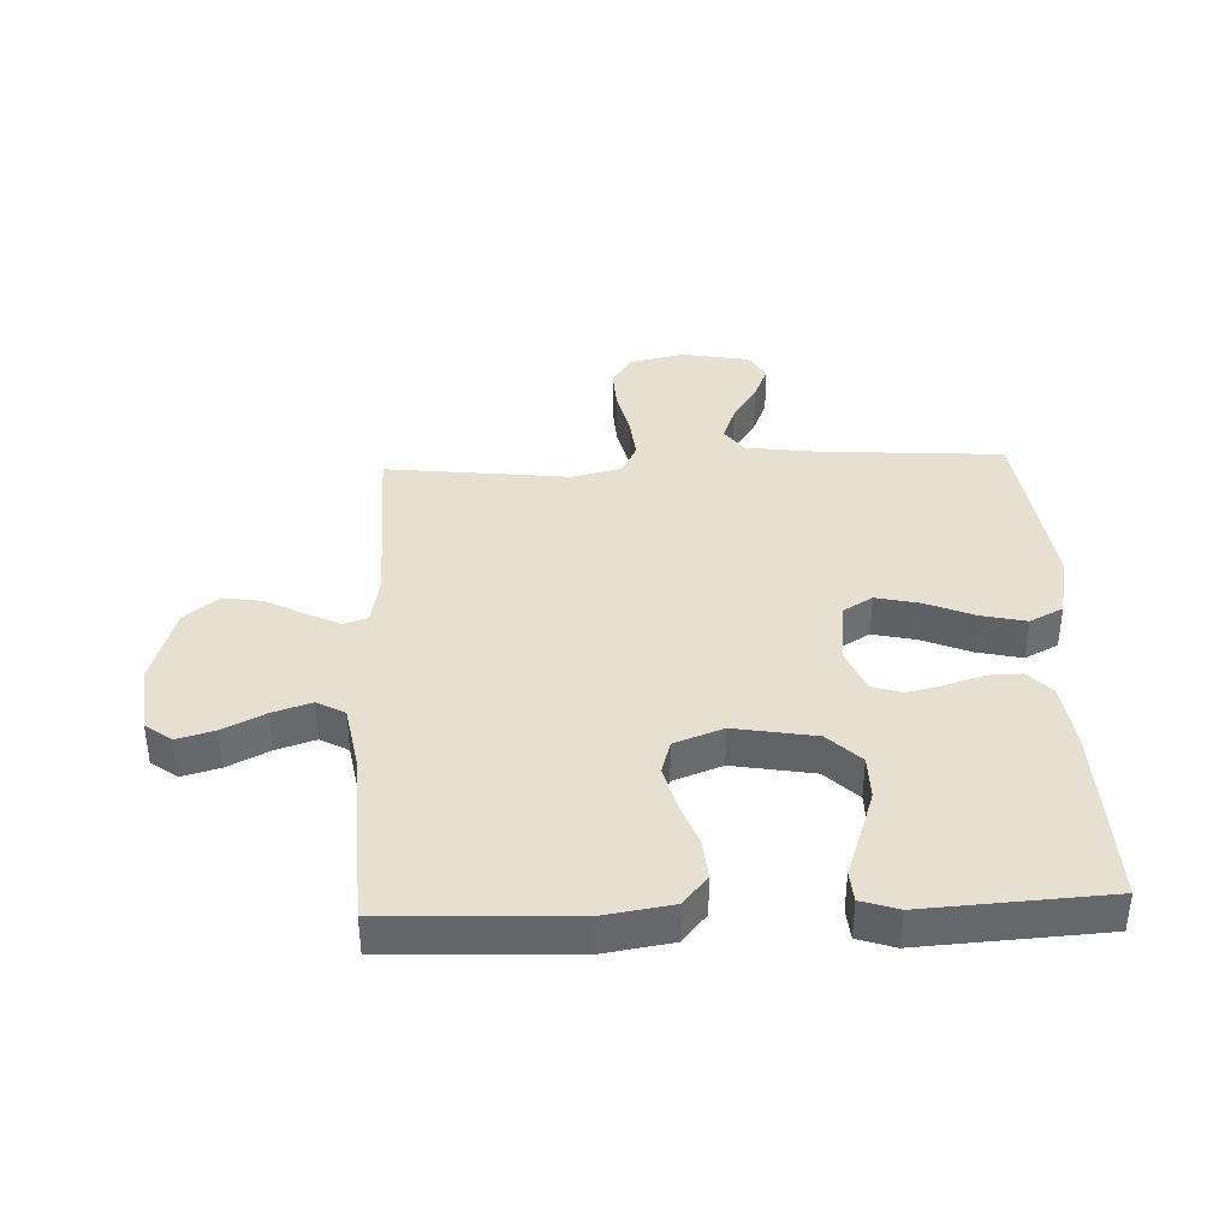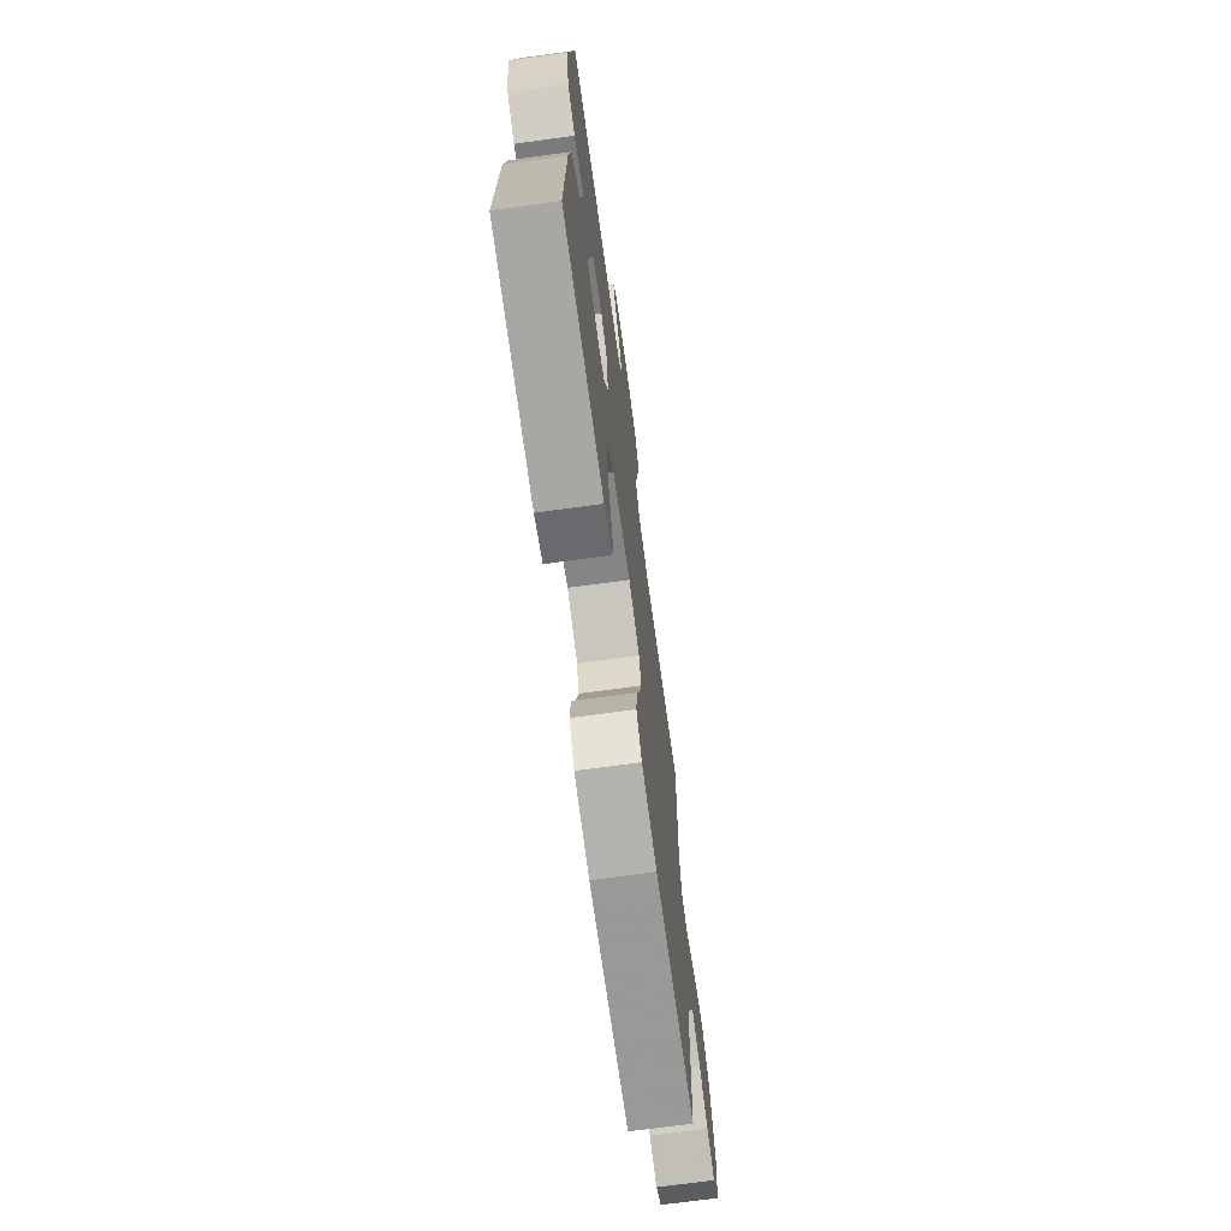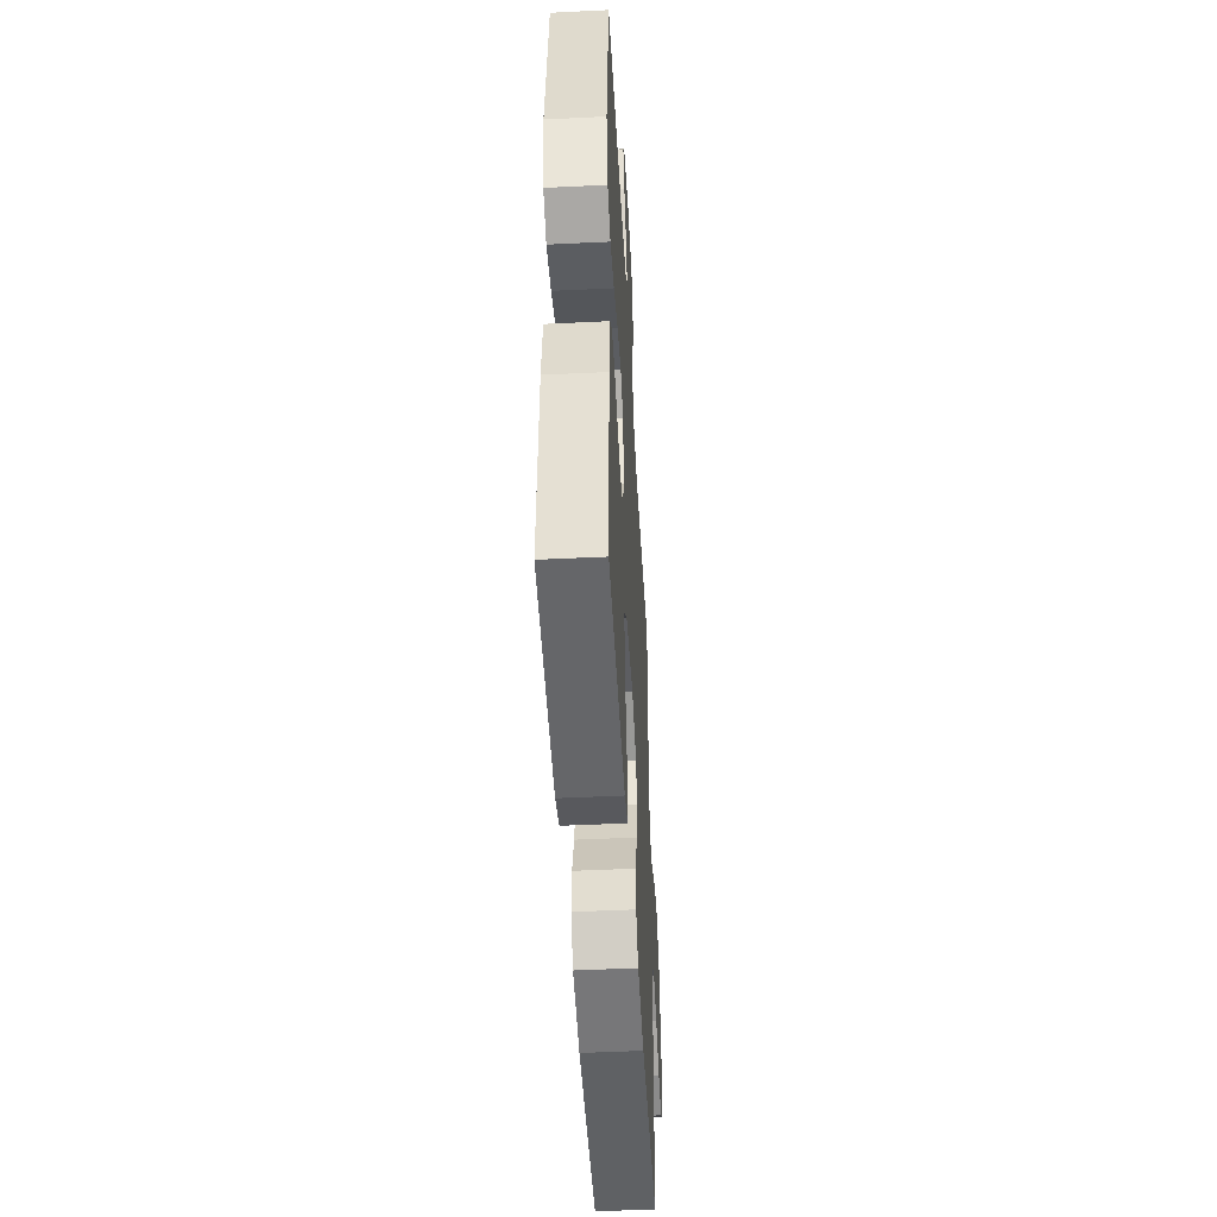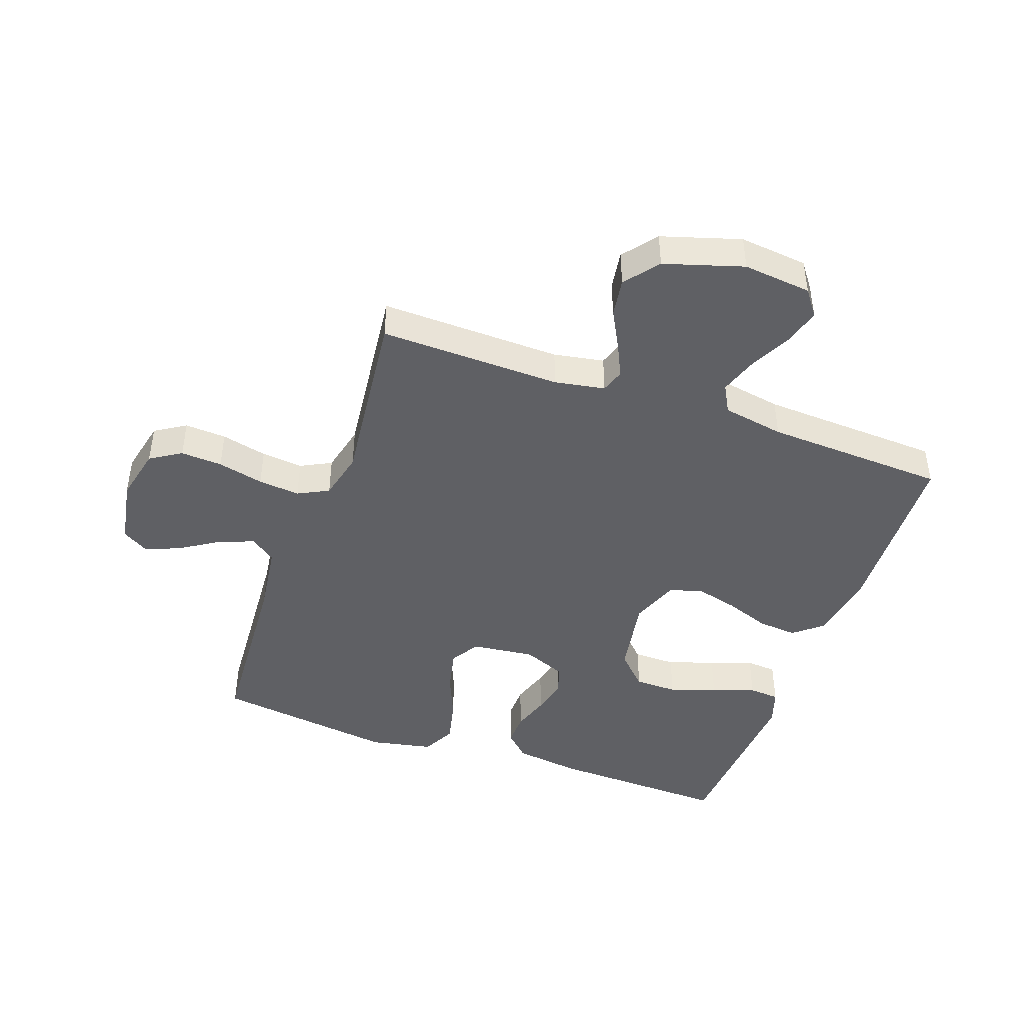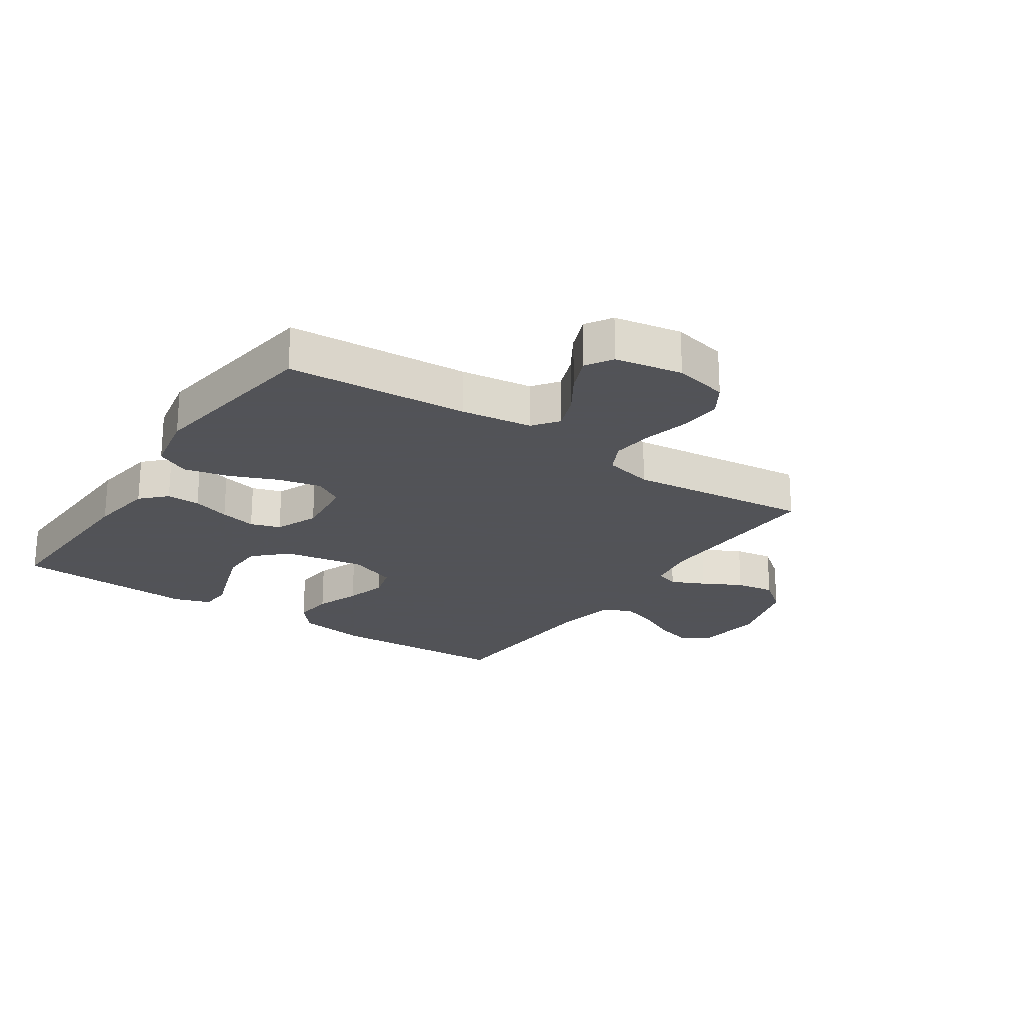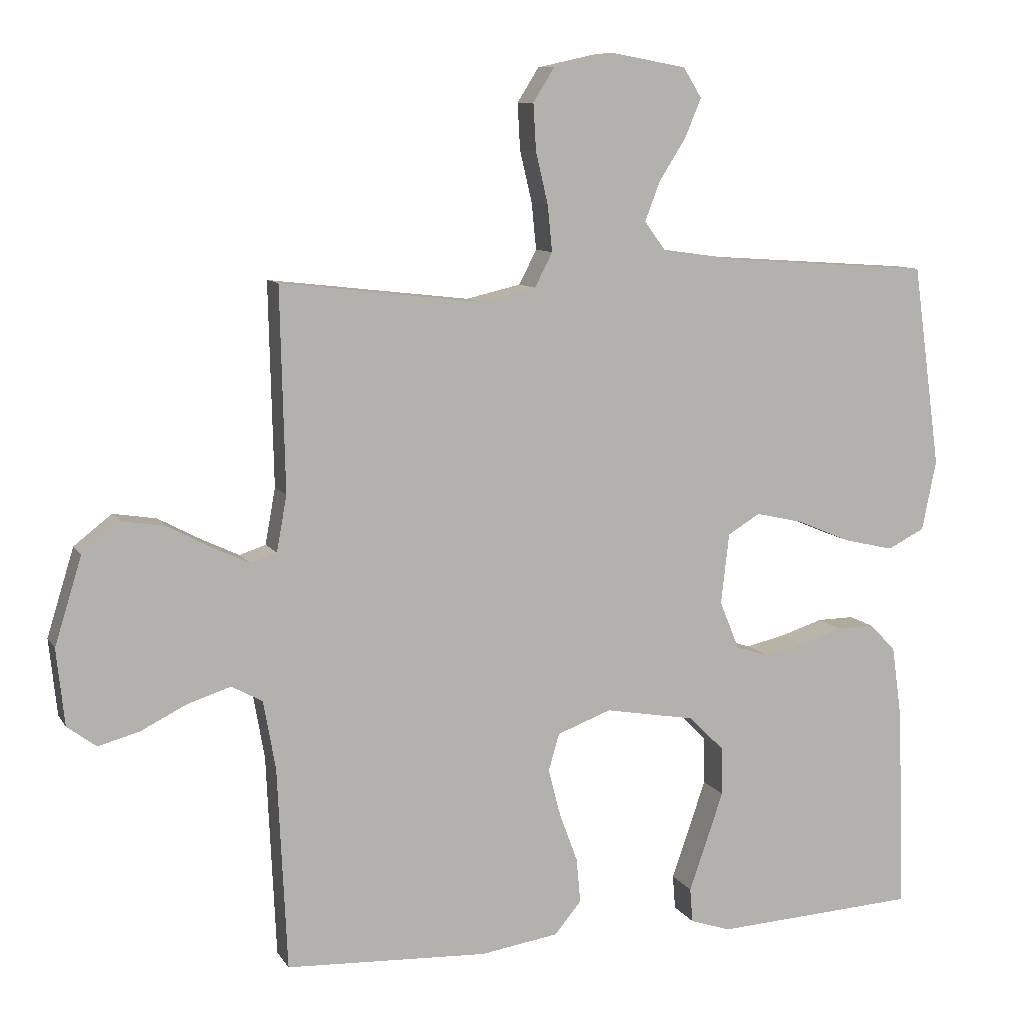
<metadata>
{"format":"obj","ext":"obj","renderer":"f3d","projection":"perspective","resolution":1024,"background":"white","views":[{"elev":38.3,"azim":177.6,"up":"+Y"},{"elev":-71.2,"azim":-82.3,"up":"+Z"},{"elev":-48.4,"azim":-86.9,"up":"+Z"},{"elev":-44.3,"azim":70.4,"up":"+Y"},{"elev":-22.5,"azim":-34.1,"up":"+Y"},{"elev":9.1,"azim":161.2,"up":"+Z"}]}
</metadata>
<code>
v -0.5 0.07 -0.5
v -0.49 0.07 -0.2
v -0.475 0.07 -0.092
v -0.436 0.07 -0.052
v -0.381 0.07 -0.053
v -0.319 0.07 -0.073
v -0.259 0.07 -0.087
v -0.21 0.07 -0.071
v -0.181 0.07 0
v -0.193 0.07 0.105
v -0.241 0.07 0.134
v -0.312 0.07 0.118
v -0.391 0.07 0.085
v -0.465 0.07 0.068
v -0.52 0.07 0.096
v -0.541 0.07 0.2
v -0.5 0.07 0.5
v -0.2 0.07 0.52
v -0.083 0.07 0.536
v -0.052 0.07 0.578
v -0.074 0.07 0.636
v -0.114 0.07 0.699
v -0.138 0.07 0.757
v -0.111 0.07 0.801
v 0 0.07 0.821
v 0.09 0.07 0.801
v 0.122 0.07 0.75
v 0.118 0.07 0.681
v 0.1 0.07 0.605
v 0.093 0.07 0.536
v 0.119 0.07 0.485
v 0.2 0.07 0.466
v 0.5 0.07 0.5
v 0.493 0.07 0.2
v 0.508 0.07 0.117
v 0.547 0.07 0.104
v 0.602 0.07 0.13
v 0.666 0.07 0.164
v 0.73 0.07 0.174
v 0.786 0.07 0.13
v 0.826 0.07 0
v 0.814 0.07 -0.113
v 0.771 0.07 -0.145
v 0.71 0.07 -0.128
v 0.642 0.07 -0.094
v 0.578 0.07 -0.073
v 0.532 0.07 -0.098
v 0.514 0.07 -0.2
v 0.5 0.07 -0.5
v 0.2 0.07 -0.513
v 0.085 0.07 -0.495
v 0.045 0.07 -0.447
v 0.051 0.07 -0.381
v 0.078 0.07 -0.308
v 0.096 0.07 -0.238
v 0.08 0.07 -0.183
v 0 0.07 -0.153
v -0.133 0.07 -0.176
v -0.186 0.07 -0.228
v -0.187 0.07 -0.299
v -0.161 0.07 -0.376
v -0.136 0.07 -0.447
v -0.14 0.07 -0.498
v -0.2 0.07 -0.518
v -0.5 0 -0.5
v -0.49 0 -0.2
v -0.475 0 -0.092
v -0.436 0 -0.052
v -0.381 0 -0.053
v -0.319 0 -0.073
v -0.259 0 -0.087
v -0.21 0 -0.071
v -0.181 0 0
v -0.193 0 0.105
v -0.241 0 0.134
v -0.312 0 0.118
v -0.391 0 0.085
v -0.465 0 0.068
v -0.52 0 0.096
v -0.541 0 0.2
v -0.5 0 0.5
v -0.2 0 0.52
v -0.083 0 0.536
v -0.052 0 0.578
v -0.074 0 0.636
v -0.114 0 0.699
v -0.138 0 0.757
v -0.111 0 0.801
v 0 0 0.821
v 0.09 0 0.801
v 0.122 0 0.75
v 0.118 0 0.681
v 0.1 0 0.605
v 0.093 0 0.536
v 0.119 0 0.485
v 0.2 0 0.466
v 0.5 0 0.5
v 0.493 0 0.2
v 0.508 0 0.117
v 0.547 0 0.104
v 0.602 0 0.13
v 0.666 0 0.164
v 0.73 0 0.174
v 0.786 0 0.13
v 0.826 0 0
v 0.814 0 -0.113
v 0.771 0 -0.145
v 0.71 0 -0.128
v 0.642 0 -0.094
v 0.578 0 -0.073
v 0.532 0 -0.098
v 0.514 0 -0.2
v 0.5 0 -0.5
v 0.2 0 -0.513
v 0.085 0 -0.495
v 0.045 0 -0.447
v 0.051 0 -0.381
v 0.078 0 -0.308
v 0.096 0 -0.238
v 0.08 0 -0.183
v 0 0 -0.153
v -0.133 0 -0.176
v -0.186 0 -0.228
v -0.187 0 -0.299
v -0.161 0 -0.376
v -0.136 0 -0.447
v -0.14 0 -0.498
v -0.2 0 -0.518
f 4 5 6
f 3 4 6
f 2 3 6
f 1 2 6
f 64 1 6
f 63 64 6
f 62 63 6
f 61 62 6
f 60 61 6 7
f 59 60 7 8
f 58 59 8 9
f 57 58 9 10
f 56 57 10
f 52 53 54
f 51 52 54
f 50 51 54
f 49 50 54
f 48 49 54
f 47 48 54 55
f 46 47 55 56
f 43 44 45
f 42 43 45
f 41 42 45
f 40 41 45
f 39 40 45
f 38 39 45
f 37 38 45
f 36 37 45 46
f 46 56 10
f 36 46 10
f 35 36 10
f 32 33 34
f 35 10 11
f 34 35 11
f 32 34 11
f 31 32 11
f 27 28 29
f 26 27 29
f 25 26 29
f 24 25 29
f 23 24 29
f 22 23 29
f 21 22 29
f 20 21 29 30
f 31 11 12
f 30 31 12
f 20 30 12
f 19 20 12
f 16 17 18
f 16 18 19
f 15 16 19
f 14 15 19
f 13 14 19
f 12 13 19
f 70 69 68
f 70 68 67
f 70 67 66
f 70 66 65
f 70 65 128
f 70 128 127
f 70 127 126
f 70 126 125
f 71 70 125 124
f 72 71 124 123
f 73 72 123 122
f 74 73 122 121
f 74 121 120
f 118 117 116
f 118 116 115
f 118 115 114
f 118 114 113
f 118 113 112
f 119 118 112 111
f 120 119 111 110
f 109 108 107
f 109 107 106
f 109 106 105
f 109 105 104
f 109 104 103
f 109 103 102
f 109 102 101
f 110 109 101 100
f 74 120 110
f 74 110 100
f 74 100 99
f 98 97 96
f 75 74 99
f 75 99 98
f 75 98 96
f 75 96 95
f 93 92 91
f 93 91 90
f 93 90 89
f 93 89 88
f 93 88 87
f 93 87 86
f 93 86 85
f 94 93 85 84
f 76 75 95
f 76 95 94
f 76 94 84
f 76 84 83
f 82 81 80
f 83 82 80
f 83 80 79
f 83 79 78
f 83 78 77
f 83 77 76
f 1 65 66 2
f 2 66 67 3
f 3 67 68 4
f 4 68 69 5
f 5 69 70 6
f 6 70 71 7
f 7 71 72 8
f 8 72 73 9
f 9 73 74 10
f 10 74 75 11
f 11 75 76 12
f 12 76 77 13
f 13 77 78 14
f 14 78 79 15
f 15 79 80 16
f 16 80 81 17
f 17 81 82 18
f 18 82 83 19
f 19 83 84 20
f 20 84 85 21
f 21 85 86 22
f 22 86 87 23
f 23 87 88 24
f 24 88 89 25
f 25 89 90 26
f 26 90 91 27
f 27 91 92 28
f 28 92 93 29
f 29 93 94 30
f 30 94 95 31
f 31 95 96 32
f 32 96 97 33
f 33 97 98 34
f 34 98 99 35
f 35 99 100 36
f 36 100 101 37
f 37 101 102 38
f 38 102 103 39
f 39 103 104 40
f 40 104 105 41
f 41 105 106 42
f 42 106 107 43
f 43 107 108 44
f 44 108 109 45
f 45 109 110 46
f 46 110 111 47
f 47 111 112 48
f 48 112 113 49
f 49 113 114 50
f 50 114 115 51
f 51 115 116 52
f 52 116 117 53
f 53 117 118 54
f 54 118 119 55
f 55 119 120 56
f 56 120 121 57
f 57 121 122 58
f 58 122 123 59
f 59 123 124 60
f 60 124 125 61
f 61 125 126 62
f 62 126 127 63
f 63 127 128 64
f 64 128 65 1

</code>
